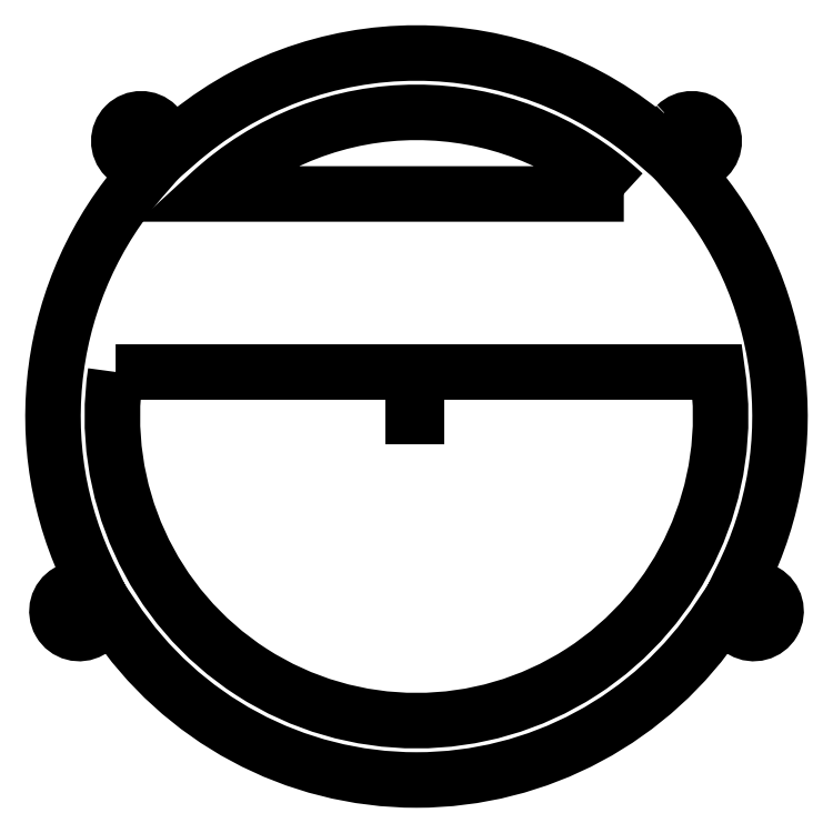
<metadata>
{"format":"dxf","ext":"dxf","renderer":"ezdxf+matplotlib","layout":"modelspace","background":"white","min_lineweight":24,"dpi":150}
</metadata>
<code>
0
SECTION
2
ENTITIES
0
LWPOLYLINE
8
0
90
2
70
1
43
0
10
27.95
20
30
42
0.3936
10
-27.95
20
30
0
CIRCLE
8
0
10
-37.12
20
37.12
30
0
40
1.6
210
0
220
-0
230
1
0
CIRCLE
8
0
10
45.47
20
-26.25
30
0
40
1.6
210
0
220
-0
230
1
0
CIRCLE
8
0
10
-45.47
20
-26.25
30
0
40
1.6
210
0
220
-0
230
1
0
LWPOLYLINE
8
0
90
2
70
1
43
0
10
-40.56
20
6
10
40.56
20
6
42
-1.159
0
CIRCLE
8
0
10
37.12
20
37.12
30
0
40
1.6
210
0
220
-0
230
1
0
LWPOLYLINE
8
0
90
16
70
1
43
0
10
35
20
39.24
10
32.46
20
36.7
42
0.3788
10
-32.46
20
36.7
10
-35
20
39.24
42
1
10
-39.24
20
35
10
-36.7
20
32.46
42
0.3056
10
-43.86
20
-21.86
10
-46.97
20
-23.65
42
1
10
-43.97
20
-28.85
10
-40.86
20
-27.05
42
0.5372
10
40.86
20
-27.05
10
43.97
20
-28.85
42
1
10
46.97
20
-23.65
10
43.86
20
-21.86
42
0.3056
10
36.7
20
32.46
10
39.24
20
35
42
1
0
LINE
8
0
10
0
20
0
30
0
11
-0.5
21
0
31
0
0
ENDSEC
0
EOF

</code>
